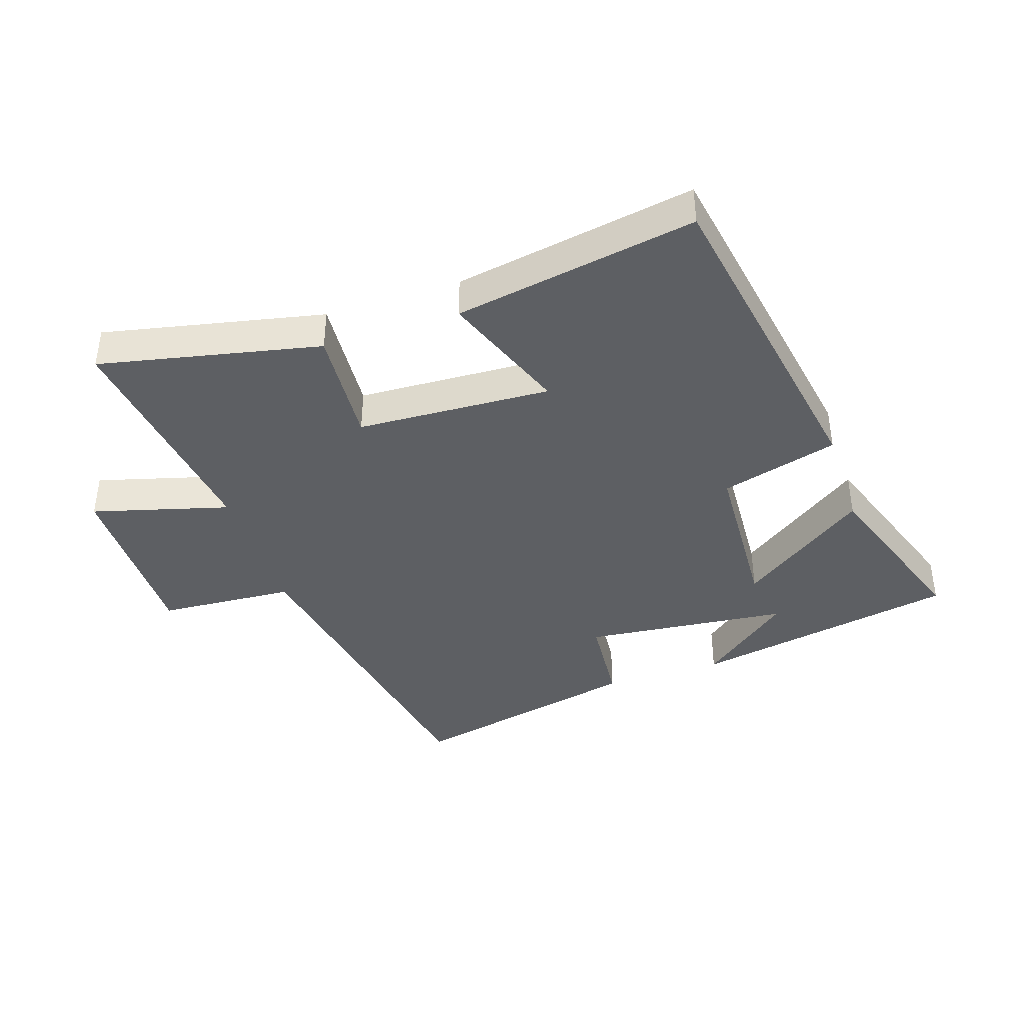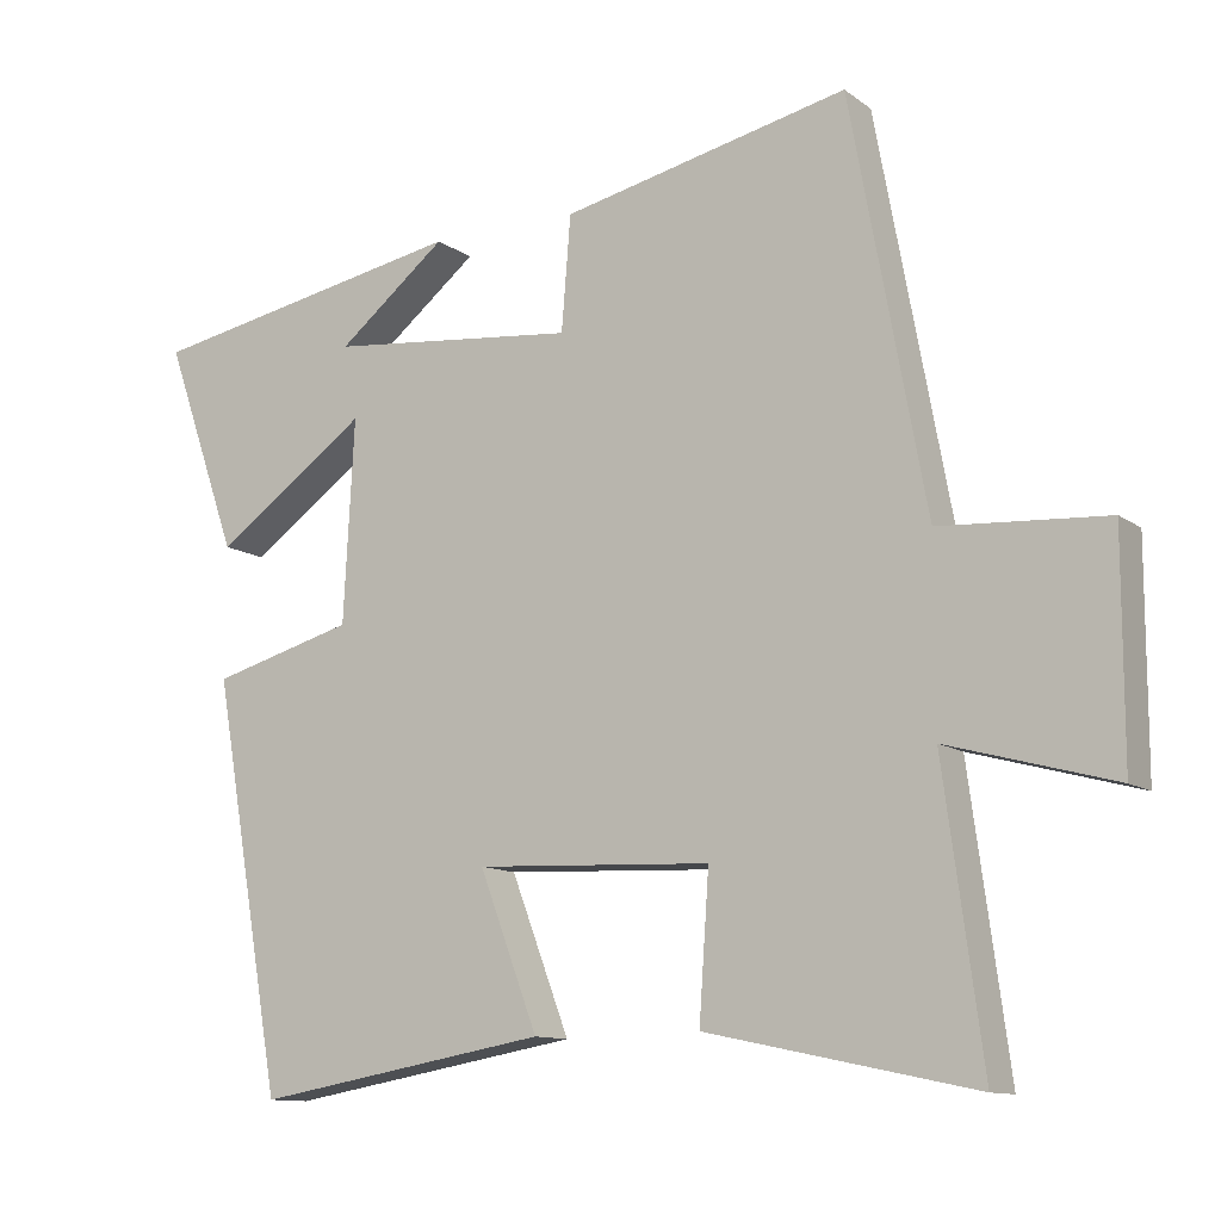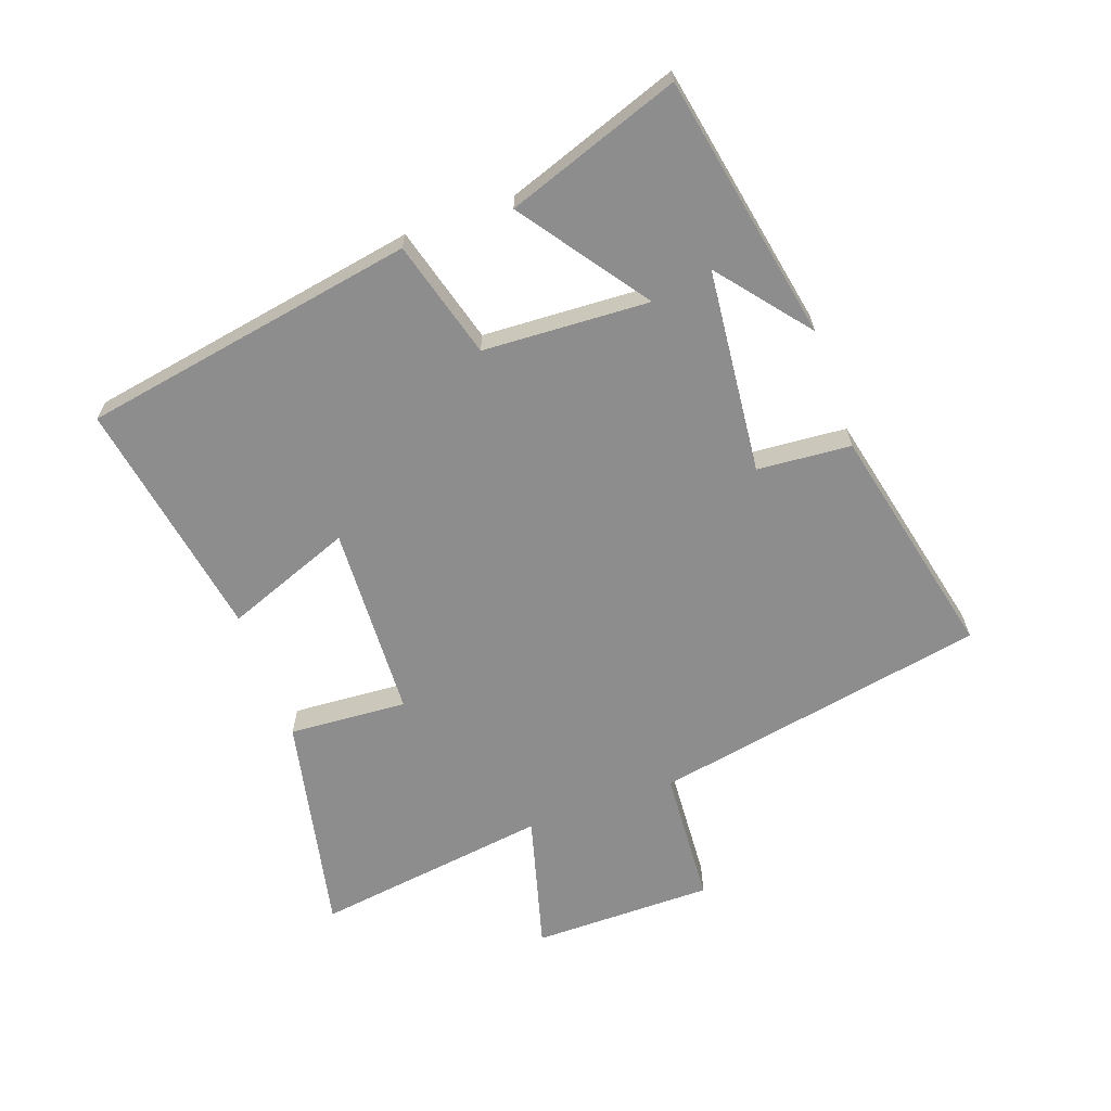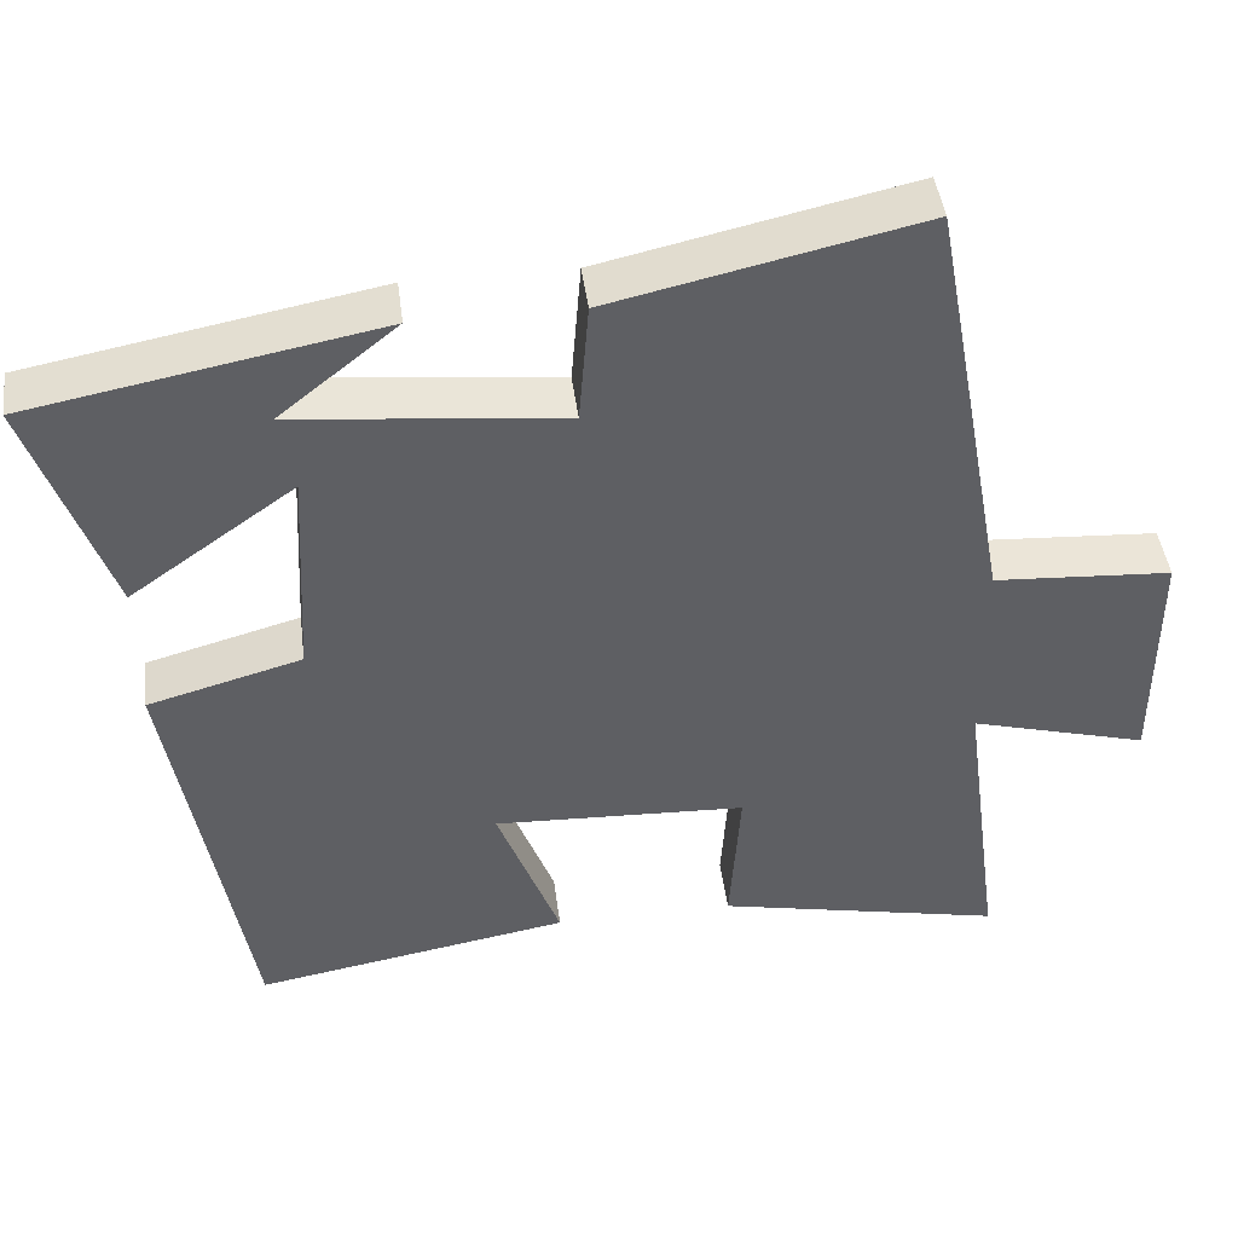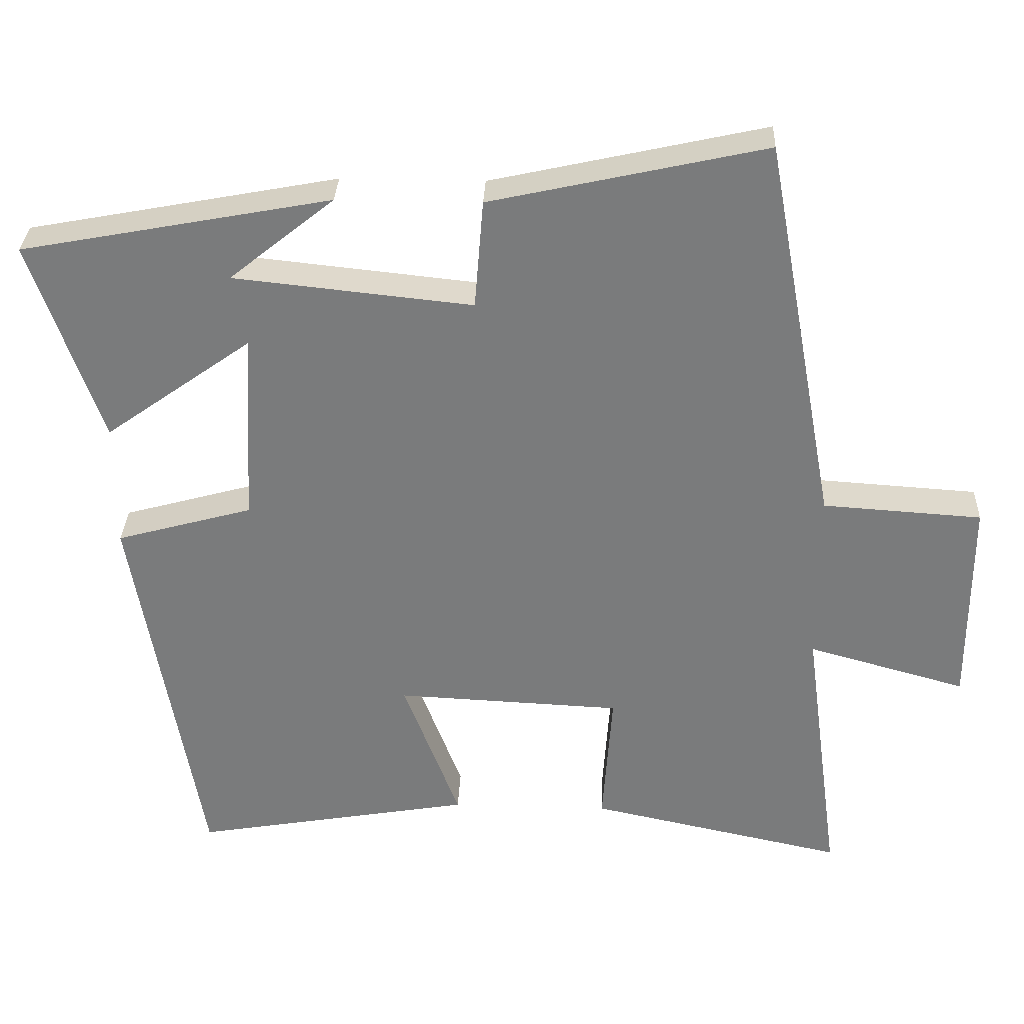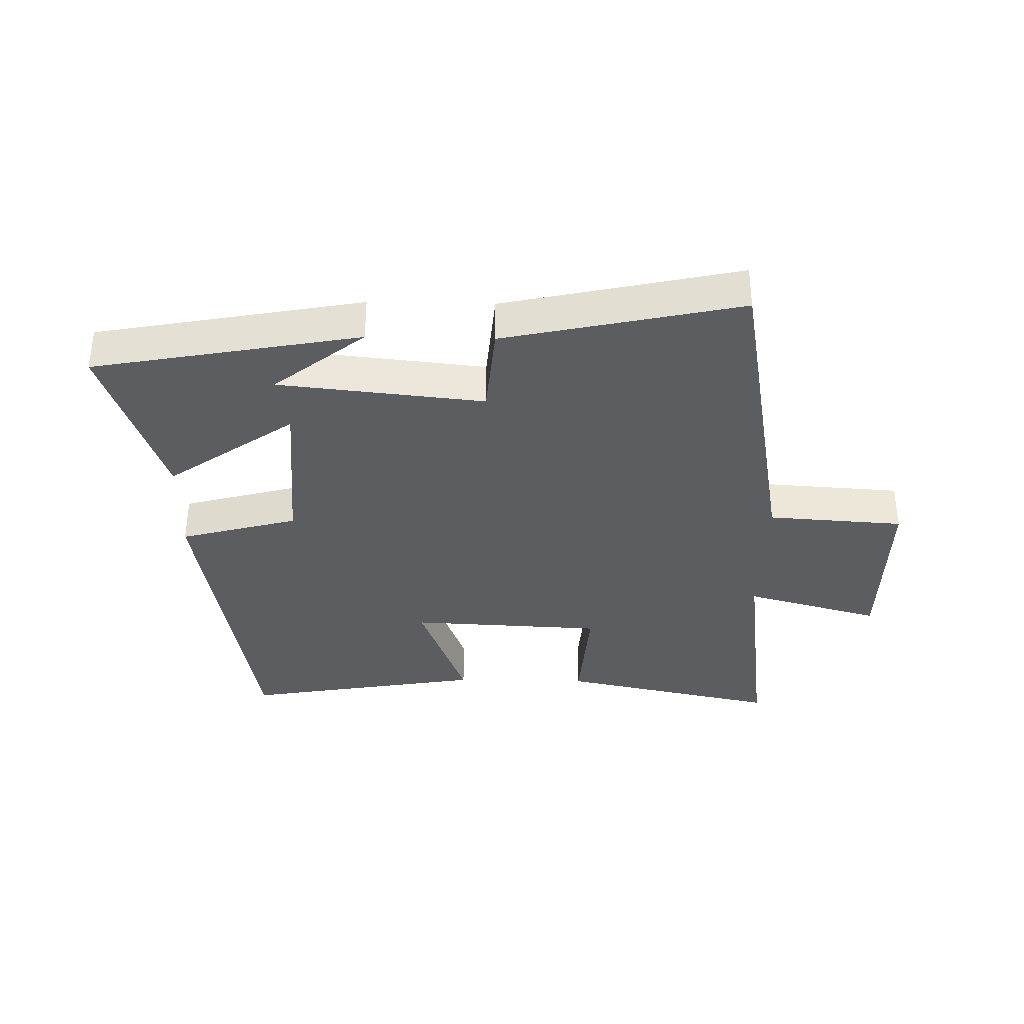
<metadata>
{"format":"obj","ext":"obj","renderer":"f3d","projection":"perspective","resolution":1024,"background":"white","views":[{"elev":-40.2,"azim":-161.8,"up":"+Y"},{"elev":-11.5,"azim":31.2,"up":"+Z"},{"elev":-64.7,"azim":-70.2,"up":"+Y"},{"elev":44.3,"azim":-7.3,"up":"+Z"},{"elev":31.4,"azim":2.4,"up":"+Z"},{"elev":-35.6,"azim":-1.3,"up":"+Y"}]}
</metadata>
<code>
v 0.551 0.07 -0.574
v 0.199 0.07 -0.5
v 0.212 0.07 -0.311
v -0.098 0.07 -0.297
v -0.021 0.07 -0.5
v -0.407 0.07 -0.567
v -0.5 0.07 -0.032
v -0.312 0.07 0.02
v -0.298 0.07 0.286
v -0.5 0.07 0.142
v -0.597 0.07 0.42
v -0.172 0.07 0.5
v -0.316 0.07 0.384
v 0.012 0.07 0.35
v 0.024 0.07 0.5
v 0.401 0.07 0.584
v 0.5 0.07 0.048
v 0.718 0.07 0.034
v 0.718 0.07 -0.256
v 0.5 0.07 -0.196
v 0.551 0 -0.574
v 0.199 0 -0.5
v 0.212 0 -0.311
v -0.098 0 -0.297
v -0.021 0 -0.5
v -0.407 0 -0.567
v -0.5 0 -0.032
v -0.312 0 0.02
v -0.298 0 0.286
v -0.5 0 0.142
v -0.597 0 0.42
v -0.172 0 0.5
v -0.316 0 0.384
v 0.012 0 0.35
v 0.024 0 0.5
v 0.401 0 0.584
v 0.5 0 0.048
v 0.718 0 0.034
v 0.718 0 -0.256
v 0.5 0 -0.196
f 17 18 19 20
f 16 17 20
f 15 16 20
f 14 15 20
f 13 14 20 1
f 11 12 13
f 9 10 11 13
f 9 13 1
f 6 7 8
f 5 6 8
f 4 5 8
f 3 4 8 9
f 1 2 3
f 1 3 9
f 40 39 38 37
f 40 37 36
f 40 36 35
f 40 35 34
f 21 40 34 33
f 33 32 31
f 33 31 30 29
f 21 33 29
f 28 27 26
f 28 26 25
f 28 25 24
f 29 28 24 23
f 23 22 21
f 29 23 21
f 1 21 22 2
f 2 22 23 3
f 3 23 24 4
f 4 24 25 5
f 5 25 26 6
f 6 26 27 7
f 7 27 28 8
f 8 28 29 9
f 9 29 30 10
f 10 30 31 11
f 11 31 32 12
f 12 32 33 13
f 13 33 34 14
f 14 34 35 15
f 15 35 36 16
f 16 36 37 17
f 17 37 38 18
f 18 38 39 19
f 19 39 40 20
f 20 40 21 1

</code>
